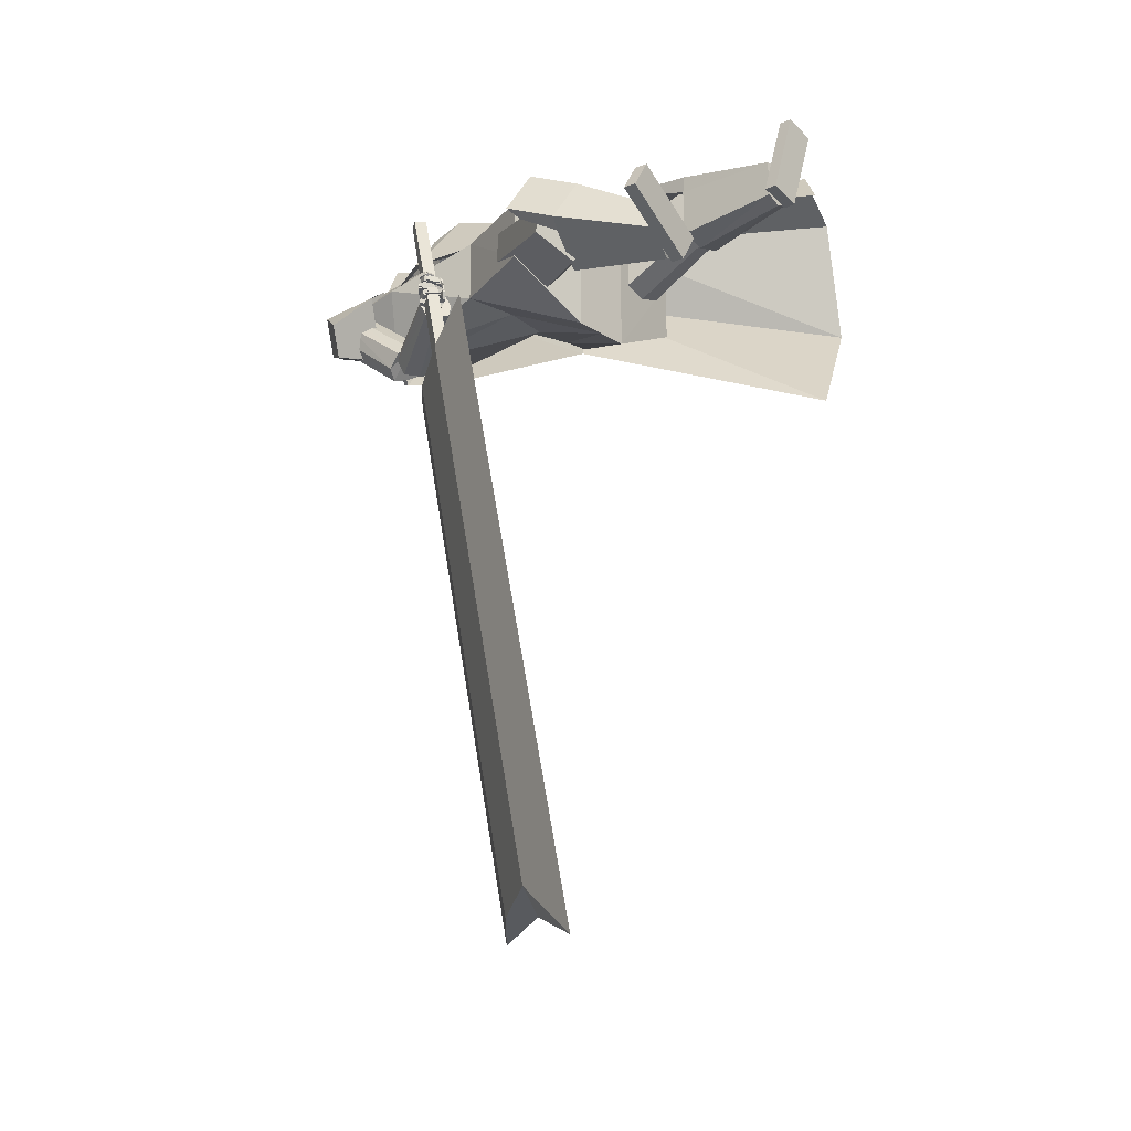
<metadata>
{"format":"obj","ext":"obj","renderer":"f3d","projection":"perspective","resolution":1024,"background":"white","views":[{"elev":-21.2,"azim":-48.2,"up":"+Z"}]}
</metadata>
<code>
o Cube.004
v 1.928 0.4291 1.277
v -0.8238 4.43 0.228
v 2.204 0.5971 -1.114
v -0.1306 4.769 -0.4298
v 2.292 0.8127 1.799
v 0.2356 4.764 1.59
v 3.316 1.111 0.2514
v 0.93 5.087 0.8486
v -0.7863 4.017 0.5865
v 0.1053 4.414 -0.4521
v 1.202 4.855 0.9311
v 0.32 4.43 1.766
v 0.8887 2.992 -0.2337
v 1.422 3.48 0.766
v 0.9611 3.061 1.498
v 0.03277 2.533 1.013
v 0.4365 4.939 0.2538
v 2.94 0.9863 1.518
v 0.6422 4.99 1.28
v 0.7609 4.642 1.348
v -0.2805 4.575 0.9123
v 1.354 3.053 1.373
v -0.8306 4.483 0.2484
v -0.1374 4.823 -0.4094
v -0.355 4.774 0.9366
v 0.3591 5.141 0.2763
v 0.9041 0.000661 1.602
v 0.9063 0.1392 1.61
v 0.6554 0.05169 0.6934
v 0.6576 0.1903 0.7006
v 1.231 0.000113 1.513
v 1.233 0.1387 1.52
v 0.9826 0.05114 0.6039
v 0.9848 0.1897 0.6111
v -0.05292 4.652 0.7086
v 0.05311 5.468 0.6397
v -0.01639 4.684 0.5636
v 0.07413 5.487 0.5562
v 0.1413 5.443 0.5035
v 0.2337 5.335 0.3883
v 0.2122 5.1 0.2899
v 0.1678 4.931 0.4322
v 0.1697 4.858 0.4237
v 0.08637 5.389 0.7439
v 0.131 5.239 0.8184
v 0.08321 5.005 0.7713
v 0.04876 4.87 0.6966
v 0.06687 4.82 0.5987
v -0.02857 4.673 0.6119
v 0.06713 5.48 0.584
v 0.1406 4.833 0.5391
v 0.1353 4.903 0.5612
v 0.2036 5.066 0.4416
v 0.233 5.308 0.5086
v 0.1565 5.43 0.5606
v 0.03017 5.493 0.5466
v -0.08193 4.654 0.7016
v -0.04541 4.686 0.5566
v 0.009149 5.475 0.6301
v -0.02477 4.757 0.7376
v -0.02257 4.855 0.7978
v -0.09031 4.992 0.8498
v 0.01643 5.231 0.8656
v 0.006144 5.379 0.7994
v 0.07422 4.857 0.3993
v 0.07489 4.94 0.4108
v 0.1538 5.13 0.1941
v 0.1619 5.359 0.2878
v 0.1039 5.465 0.4114
v 0.02317 5.487 0.5744
v -0.05758 4.675 0.605
v -0.1689 4.66 0.6812
v -0.123 5.481 0.5981
v -0.1324 4.692 0.5362
v -0.102 5.499 0.5146
v -0.1439 5.463 0.4362
v -0.1889 5.365 0.2886
v -0.1574 5.126 0.2026
v -0.2039 4.958 0.3444
v -0.2116 4.885 0.3337
v -0.2094 5.41 0.6741
v -0.3022 5.27 0.7162
v -0.2701 5.03 0.6878
v -0.2244 4.89 0.6321
v -0.2036 4.839 0.5348
v -0.1446 4.682 0.5845
v -0.109 5.493 0.5424
v -0.2407 4.86 0.4491
v -0.2364 4.929 0.4734
v -0.2218 5.096 0.3412
v -0.2454 5.341 0.3957
v -0.1845 5.454 0.4801
v -0.05788 5.5 0.5258
v -0.1399 4.658 0.688
v -0.1034 4.69 0.5429
v -0.0789 5.481 0.6093
v -0.1927 4.769 0.698
v -0.2084 4.868 0.754
v -0.1531 4.997 0.8349
v -0.2228 5.248 0.8091
v -0.1644 5.392 0.7592
v -0.1164 4.87 0.3543
v -0.111 4.954 0.3669
v -0.05895 5.145 0.1439
v -0.07734 5.376 0.2313
v -0.06666 5.478 0.3711
v -0.06488 5.493 0.5537
v -0.1156 4.679 0.5913
v 1.256 2.063 0.4434
v 0.4507 4.717 1.393
v 1.261 2.065 -0.1956
v 0.7962 4.886 1.066
v -0 1.945 -0.6704
v 0.2027 4.844 -0.0142
v 0 1.945 0.9191
v -0.3623 4.529 0.7795
v 0.9566 4.303 0.9025
v 0.5499 4.098 1.315
v -0.2828 3.766 0.8364
v 0.1529 4.072 -0.307
v 0.5243 4.919 0.4793
v 0.3336 1.945 0.9191
v 0.3336 1.945 -0.6704
v -0.03748 4.636 1.041
v 0.2206 3.883 1.067
v 0.8937 4.211 0.5262
v -1.254 2.059 0.432
v -1.254 2.059 -0.2104
v -0.8858 4.176 -0.5108
v -1.15 4.015 0.1143
v -0.2149 4.88 -0.1591
v -0.3336 1.945 0.9191
v -0.3336 1.945 -0.6704
v -0.6612 4.622 0.5044
v -0.8276 3.864 0.3843
v -0.5825 4.13 -0.5066
v 0.9642 3.032 -0.1366
v 0.9366 3.018 0.4881
v -0 2.838 -0.3512
v 0.4551 2.838 -0.3109
v 0.4107 2.838 0.5596
v -0.000363 2.837 0.6046
v -0.9269 3.017 -0.2362
v -0.9366 3.011 0.421
v -0.4551 2.838 -0.3109
v -0.4107 2.838 0.5596
v -0.9591 4.503 -0.2988
v -1.121 4.407 0.07236
v -1.24 4.794 0.05693
v -0.9953 4.916 -0.3683
v -0.9515 4.35 -0.558
v -1.293 4.18 0.03595
v -0.2227 4.88 -0.1636
v -0.6327 4.676 0.5481
v -1.208 4.864 -0.4343
v -1.413 4.762 -0.07747
v -1.52 4.427 -0.6976
v -1.691 4.342 -0.3997
v 0.6906 1.36 1.136
v 0.2895 2.612 0.379
v 0.7569 1.114 0.7294
v 0.3727 2.303 -0.1298
v 1.154 1.486 1.136
v 0.8695 2.768 0.3788
v 1.22 1.239 0.7287
v 0.9527 2.46 -0.13
v 0.9959 1.149 0.6829
v 0.6722 2.346 -0.1875
v 0.9039 1.491 1.247
v 0.5567 2.775 0.5188
v -1.619 1.414 -0.3152
v -0.9717 2.754 -0.02316
v -1.23 1.257 -0.5475
v -0.4854 2.556 -0.314
v -1.454 1.224 0.09258
v -0.7637 2.515 0.4874
v -1.065 1.066 -0.1397
v -0.2767 2.317 0.1965
v -1.103 1.143 -0.3699
v -0.3257 2.414 -0.09171
v -1.643 1.363 -0.04739
v -1.002 2.689 0.3121
v 0.7164 0.1862 1.057
v 0.6348 1.799 1.342
v 0.7173 0.1831 0.6629
v 1.015 0.1797 1.058
v 1.166 1.787 1.344
v 1.016 0.1765 0.6636
v 0.7166 0.1854 0.9564
v 0.6325 1.682 1.206
v 1.015 0.1789 0.9572
v 1.163 1.67 1.208
v 0.6231 1.259 1.258
v 0.6253 1.278 0.5564
v 1.156 1.266 0.5577
v 1.154 1.247 1.26
v 1.155 1.27 1.08
v 0.6241 1.282 1.079
v 0.8667 0.1792 0.589
v 0.8656 0.1829 1.058
v 0.9002 1.793 1.343
v 0.898 1.676 1.207
v 0.8658 0.1821 0.9568
v 0.8886 1.253 1.259
v 0.8951 1.267 0.49
v -1.25 0.1613 -0.5796
v -1.869 1.595 -0.07884
v -0.9156 0.283 -0.7493
v -1.103 0.1117 -0.3248
v -1.607 1.507 0.3745
v -0.7683 0.2334 -0.4946
v -1.165 0.1924 -0.623
v -1.731 1.529 -0.1718
v -1.017 0.1428 -0.3682
v -1.469 1.44 0.2815
v -1.691 1.117 -0.2751
v -1.1 1.356 -0.57
v -0.838 1.268 -0.1166
v -1.429 1.029 0.1783
v -1.281 1.107 0.1082
v -1.543 1.195 -0.3451
v -0.779 0.2811 -0.6539
v -1.177 0.1365 -0.4522
v -1.738 1.551 0.1478
v -1.6 1.485 0.05486
v -1.091 0.1676 -0.4956
v -1.56 1.073 -0.04841
v -0.9061 1.335 -0.3753
v -1.713 0.01916 -0.3457
v -1.72 0.1575 -0.3374
v -0.8929 0.09326 -0.8075
v -0.9007 0.2316 -0.7991
v -1.546 0.01066 -0.0506
v -1.553 0.149 -0.04221
v -0.7259 0.08476 -0.5124
v -0.7337 0.2231 -0.504
v -1.025 4.664 -0.3583
v -0.9475 3.925 -0.9268
v -0.8038 3.87 -0.8395
v -0.8999 4.606 -0.266
v -1.113 3.964 -0.987
v -1.178 4.701 -0.4211
v -1.239 3.899 -0.9016
v -1.302 4.621 -0.3339
v -0.8921 3.796 -0.6984
v -0.9407 4.509 -0.1327
v -1.204 4.47 -0.1127
v -1.124 3.712 -0.6788
v -0.9719 3.686 -0.6174
v -1.059 4.44 -0.04887
v -1.258 3.765 -0.768
v -1.328 4.52 -0.2038
v -1.051 3.71 -0.6585
v -1.559 2.926 -0.4806
v -1.667 2.988 -0.5083
v -1.192 3.793 -0.694
v -1.454 2.856 -0.4839
v -0.9108 3.617 -0.6655
v -1.428 2.804 -0.6015
v -0.8764 3.549 -0.826
v -1.705 2.976 -0.6331
v -1.244 3.778 -0.863
v -1.069 3.616 -1.025
v -1.573 2.855 -0.754
v -1.677 2.926 -0.7517
v -1.21 3.708 -1.023
v -1.466 2.792 -0.7264
v -0.9276 3.533 -0.9914
v -1.188 3.649 -0.96
v -0.98 3.754 -0.6864
v -1.024 3.444 -0.9341
v -1.201 3.871 -0.7439
v -1.156 3.73 -0.7589
v -0.8573 3.893 -0.8012
v -0.9998 3.515 -0.721
v -1.081 4.007 -0.8792
v -1.613 2.87 -0.7412
v -1.749 2.681 -0.5999
v -1.559 2.801 -0.7297
v -1.696 2.631 -0.5888
v -1.603 2.941 -0.4736
v -1.743 2.711 -0.4686
v -1.539 2.882 -0.4398
v -1.698 2.671 -0.4256
v -1.729 2.708 -0.667
v -1.666 2.655 -0.6686
v -1.689 2.71 -0.3987
v -1.723 2.763 -0.4224
v -1.659 2.718 -0.7365
v -1.598 2.756 -0.4265
v -1.667 2.849 -0.4355
v -1.687 2.782 -0.7628
v -1.699 2.744 -0.6773
v -1.639 2.688 -0.6833
v -1.655 2.722 -0.4093
v -1.704 2.797 -0.4429
v -1.701 2.723 -0.6576
v -1.795 2.665 -0.6625
v -1.672 2.675 -0.665
v -1.766 2.618 -0.6698
v -1.699 2.714 -0.5926
v -1.794 2.656 -0.5974
v -1.67 2.666 -0.6
v -1.765 2.609 -0.6046
v -1.78 2.652 -0.6705
v -1.875 2.706 -0.6899
v -1.809 2.604 -0.6627
v -1.904 2.658 -0.682
v -1.786 2.666 -0.6066
v -1.881 2.719 -0.6259
v -1.814 2.618 -0.5987
v -1.909 2.671 -0.6181
v -1.87 2.683 -0.6839
v -1.821 2.776 -0.714
v -1.92 2.705 -0.6963
v -1.871 2.799 -0.7265
v -1.875 2.705 -0.6224
v -1.826 2.799 -0.6526
v -1.926 2.727 -0.6348
v -1.876 2.821 -0.665
v -1.771 2.648 -0.6503
v -1.799 2.652 -0.6569
v -1.772 2.614 -0.6498
v -1.812 2.618 -0.6532
v -1.771 2.649 -0.6113
v -1.804 2.653 -0.6168
v -1.773 2.616 -0.6108
v -1.81 2.619 -0.6149
v -1.878 2.686 -0.6706
v -1.891 2.708 -0.6783
v -1.898 2.666 -0.669
v -1.918 2.696 -0.6792
v -1.88 2.697 -0.6326
v -1.897 2.72 -0.6405
v -1.899 2.674 -0.6301
v -1.923 2.703 -0.6399
v -1.71 2.697 -0.6297
v -1.82 2.696 -0.6205
v -1.71 2.64 -0.6312
v -1.82 2.639 -0.622
v -1.704 2.695 -0.5643
v -1.814 2.694 -0.5551
v -1.704 2.638 -0.5658
v -1.814 2.637 -0.5566
v -1.814 2.698 -0.6163
v -1.893 2.773 -0.5992
v -1.853 2.658 -0.6213
v -1.933 2.733 -0.6042
v -1.811 2.687 -0.5517
v -1.89 2.762 -0.5346
v -1.85 2.647 -0.5567
v -1.929 2.722 -0.5396
v -1.894 2.738 -0.6015
v -1.819 2.817 -0.6202
v -1.935 2.776 -0.6025
v -1.861 2.856 -0.6212
v -1.887 2.747 -0.5368
v -1.813 2.826 -0.5555
v -1.928 2.785 -0.5378
v -1.854 2.865 -0.5565
v -1.799 2.671 -0.608
v -1.828 2.698 -0.6018
v -1.827 2.642 -0.6115
v -1.855 2.669 -0.6054
v -1.797 2.664 -0.5688
v -1.826 2.691 -0.5626
v -1.825 2.636 -0.5723
v -1.853 2.663 -0.5662
v -1.89 2.758 -0.5882
v -1.919 2.785 -0.582
v -1.918 2.729 -0.5918
v -1.947 2.756 -0.5856
v -1.888 2.751 -0.549
v -1.917 2.778 -0.5429
v -1.916 2.722 -0.5526
v -1.945 2.75 -0.5464
v -1.714 2.696 -0.5617
v -1.804 2.656 -0.5465
v -1.693 2.65 -0.5586
v -1.783 2.61 -0.5434
v -1.707 2.703 -0.5032
v -1.797 2.663 -0.488
v -1.686 2.657 -0.5001
v -1.776 2.617 -0.485
v -1.796 2.66 -0.5445
v -1.877 2.715 -0.5269
v -1.824 2.617 -0.5399
v -1.905 2.672 -0.5223
v -1.784 2.659 -0.4864
v -1.866 2.713 -0.4688
v -1.812 2.616 -0.4818
v -1.893 2.671 -0.4642
v -1.866 2.699 -0.5249
v -1.828 2.791 -0.5161
v -1.913 2.719 -0.5208
v -1.875 2.81 -0.512
v -1.864 2.693 -0.466
v -1.826 2.784 -0.4573
v -1.911 2.712 -0.4619
v -1.873 2.804 -0.4532
v -1.777 2.639 -0.5362
v -1.806 2.659 -0.5299
v -1.796 2.609 -0.533
v -1.826 2.629 -0.5266
v -1.77 2.638 -0.501
v -1.799 2.658 -0.4947
v -1.789 2.608 -0.4977
v -1.819 2.628 -0.4914
v -1.875 2.694 -0.5154
v -1.887 2.717 -0.5103
v -1.899 2.678 -0.5123
v -1.913 2.704 -0.5071
v -1.867 2.697 -0.4804
v -1.885 2.716 -0.4747
v -1.892 2.676 -0.477
v -1.909 2.701 -0.4716
v -1.721 2.725 -0.4805
v -1.789 2.711 -0.4542
v -1.707 2.699 -0.4571
v -1.775 2.685 -0.4308
v -1.716 2.756 -0.4495
v -1.784 2.742 -0.4232
v -1.701 2.729 -0.4261
v -1.769 2.715 -0.3997
v -1.796 2.714 -0.4523
v -1.863 2.743 -0.439
v -1.802 2.687 -0.4261
v -1.869 2.716 -0.4127
v -1.778 2.74 -0.4214
v -1.846 2.769 -0.4081
v -1.785 2.714 -0.3952
v -1.852 2.743 -0.3818
v -1.848 2.748 -0.4356
v -1.86 2.818 -0.4568
v -1.885 2.743 -0.43
v -1.897 2.813 -0.4511
v -1.843 2.761 -0.3938
v -1.855 2.831 -0.4149
v -1.88 2.756 -0.3881
v -1.893 2.826 -0.4092
v -1.779 2.714 -0.4468
v -1.802 2.714 -0.4389
v -1.77 2.695 -0.43
v -1.799 2.695 -0.4215
v -1.771 2.73 -0.4275
v -1.792 2.733 -0.4212
v -1.767 2.712 -0.4104
v -1.792 2.713 -0.4027
v -1.851 2.737 -0.4257
v -1.859 2.755 -0.4275
v -1.863 2.724 -0.4128
v -1.88 2.75 -0.4216
v -1.845 2.745 -0.4003
v -1.852 2.765 -0.4031
v -1.862 2.737 -0.3918
v -1.876 2.758 -0.3964
v -1.648 2.794 -0.7393
v -1.714 2.829 -0.7351
v -1.674 2.744 -0.7342
v -1.74 2.779 -0.73
v -1.641 2.798 -0.6672
v -1.707 2.833 -0.663
v -1.667 2.748 -0.6622
v -1.733 2.783 -0.6581
v -1.729 2.848 -0.7212
v -1.802 2.847 -0.7357
v -1.724 2.796 -0.743
v -1.797 2.795 -0.7576
v -1.741 2.819 -0.6559
v -1.815 2.818 -0.6704
v -1.736 2.767 -0.6778
v -1.809 2.766 -0.6923
v -1.837 2.837 -0.7368
v -1.9 2.797 -0.7372
v -1.809 2.794 -0.7596
v -1.872 2.753 -0.76
v -1.822 2.812 -0.6705
v -1.884 2.772 -0.6709
v -1.794 2.769 -0.6933
v -1.857 2.728 -0.6937
v -1.71 2.822 -0.7174
v -1.734 2.832 -0.717
v -1.712 2.795 -0.7212
v -1.738 2.797 -0.7248
v -1.717 2.818 -0.6691
v -1.743 2.82 -0.6731
v -1.719 2.783 -0.6787
v -1.745 2.788 -0.6805
v -1.8 2.834 -0.7244
v -1.826 2.83 -0.7285
v -1.793 2.804 -0.7417
v -1.817 2.792 -0.743
v -1.804 2.82 -0.6858
v -1.827 2.808 -0.6868
v -1.791 2.786 -0.7012
v -1.819 2.778 -0.704
v -1.518 2.887 -0.69
v -1.565 2.939 -0.7017
v -1.509 2.927 -0.5162
v -1.566 2.974 -0.5389
v -1.418 3.04 -0.7355
v -1.465 3.092 -0.7472
v -1.407 3.082 -0.5617
v -1.459 3.134 -0.5848
v -2.145 2.304 -1.505
v -2.443 0.7738 -7.308
v -1.891 2.146 -1.477
v -2.188 0.6162 -7.28
v -1.809 2.819 -1.659
v -2.106 1.289 -7.461
v -1.554 2.662 -1.63
v -1.851 1.132 -7.433
v -2.325 1.791 -1.162
v -2.668 0.02113 -7.874
v -1.368 3.255 -1.597
v -1.674 1.676 -7.585
v -1.836 2.964 0.2997
v -1.975 2.335 -1.929
v -1.729 2.898 0.3116
v -1.869 2.269 -1.917
v -1.781 3.047 0.2749
v -1.871 2.494 -1.976
v -1.675 2.981 0.2869
v -1.765 2.428 -1.964
f 10 4 17 8 11
f 20 19 6 12
f 12 6 21 2 9
f 21 17 26 25
f 15 12 9 16
f 22 20 12 15
f 13 10 11 14
f 3 13 14 7
f 18 22 15 5
f 5 15 16 1
f 7 14 22 18
f 14 11 20 22
f 11 8 19 20
f 17 4 24 26
f 25 26 24 23
f 4 2 23 24
f 2 21 25 23
f 8 17 21 6 19
f 27 28 30 29
f 29 30 34 33
f 33 34 32 31
f 31 32 28 27
f 29 33 31 27
f 34 30 28 32
f 69 56 38 39
f 71 108 95 58
f 91 82 81 92
f 71 49 35 57
f 100 63 64 101
f 58 95 102 65
f 69 106 93 56
f 51 52 47 48
f 52 53 46 47
f 63 100 99 62
f 70 59 36 50
f 49 51 48 35
f 67 41 42 66
f 68 40 41 67
f 53 54 45 46
f 58 65 43 37
f 65 66 42 43
f 42 41 53 52
f 41 40 54 53
f 68 69 39 40
f 40 39 55 54
f 46 45 63 62
f 47 46 62 61
f 43 42 52 51
f 37 43 51 49
f 107 96 59 70
f 58 37 49 71
f 39 38 50 55
f 55 50 36 44
f 57 94 108 71
f 38 56 70 50
f 67 104 105 68
f 93 107 70 56
f 101 64 59 96
f 45 44 64 63
f 66 103 104 67
f 65 102 103 66
f 48 47 61 60
f 35 48 60 57
f 44 36 59 64
f 68 105 106 69
f 106 76 75 93
f 94 57 60 97
f 108 94 72 86
f 88 85 84 89
f 89 84 83 90
f 73 96 107 87
f 86 72 85 88
f 78 104 103 79
f 77 105 104 78
f 90 83 82 91
f 95 74 80 102
f 102 80 79 103
f 79 89 90 78
f 78 90 91 77
f 105 77 76 106
f 77 91 92 76
f 83 99 100 82
f 84 98 99 83
f 80 88 89 79
f 74 86 88 80
f 95 108 86 74
f 76 92 87 75
f 92 81 73 87
f 75 87 107 93
f 97 60 61 98
f 54 55 44 45
f 82 100 101 81
f 85 97 98 84
f 72 94 97 85
f 81 101 96 73
f 126 121 112 117
f 117 112 110 118
f 123 111 109 122
f 121 114 116 124
f 125 124 116 119
f 141 125 119 142
f 137 117 118 138
f 140 126 117 137
f 139 120 126 140
f 138 118 125 141
f 118 110 124 125
f 112 121 124 110
f 113 123 122 115
f 120 114 121 126
f 136 129 131
f 133 132 127 128
f 131 134 116 114
f 135 119 116 134
f 146 142 119 135
f 143 144 130 129
f 145 143 129 136
f 139 145 136 120
f 144 146 135 130
f 113 115 132 133
f 120 136 131 114
f 135 134 130
f 127 132 146 144
f 113 133 145 139
f 133 128 143 145
f 128 127 144 143
f 132 115 142 146
f 109 138 141 122
f 113 139 140 123
f 123 140 137 111
f 111 137 138 109
f 122 141 142 115
f 129 130 148 147
f 134 148 130
f 129 147 131
f 150 151 157 155
f 153 151 150
f 150 149 154 153
f 152 154 149
f 157 158 156 155
f 151 152 158 157
f 152 149 156 158
f 149 150 155 156
f 159 160 162 161
f 167 168 166 165
f 165 166 164 163
f 169 170 160 159
f 167 165 163 169
f 168 162 160 170
f 166 168 170 164
f 161 167 169 159
f 163 164 170 169
f 161 162 168 167
f 171 172 174 173
f 179 180 178 177
f 177 178 176 175
f 181 182 172 171
f 179 177 175 181
f 180 174 172 182
f 178 180 182 176
f 173 179 181 171
f 175 176 182 181
f 173 174 180 179
f 197 192 187 196
f 204 201 184 193
f 203 191 186 200
f 202 190 184 201
f 199 188 191 203
f 193 184 190 198
f 183 193 198 189
f 188 195 197 191
f 200 204 193 183
f 191 197 196 186
f 199 205 195 188
f 189 198 194 185
f 185 194 205 199
f 186 196 204 200
f 185 199 203 189
f 192 202 201 187
f 189 203 200 183
f 196 187 201 204
f 202 192 197 198 190
f 195 194 198 197
f 205 194 195
f 220 215 210 219
f 227 224 207 216
f 226 214 209 223
f 225 213 207 224
f 222 211 214 226
f 216 207 213 221
f 206 216 221 212
f 211 218 220 214
f 223 227 216 206
f 214 220 219 209
f 222 228 218 211
f 212 221 217 208
f 208 217 228 222
f 209 219 227 223
f 208 222 226 212
f 215 225 224 210
f 212 226 223 206
f 219 210 224 227
f 225 215 220 221 213
f 218 217 221 220
f 228 217 218
f 229 230 232 231
f 231 232 236 235
f 235 236 234 233
f 233 234 230 229
f 231 235 233 229
f 236 232 230 234
f 243 244 242 241
f 238 237 240 239
f 241 242 237 238
f 248 251 243 241 238 239 245 249
f 239 240 246 245
f 243 251 252 244
f 248 249 250 247
f 251 248 247 252
f 249 245 246 250
f 242 244 252 247 250 246 240 237
f 259 260 258 257
f 254 253 256 255
f 257 258 253 254
f 264 267 259 257 254 255 261 265
f 255 256 262 261
f 259 267 268 260
f 264 265 266 263
f 267 264 263 268
f 265 261 262 266
f 258 260 268 263 266 262 256 253
f 269 270 272 271
f 271 272 276 275
f 275 276 274 273
f 273 274 270 269
f 271 275 273 269
f 276 272 270 274
f 285 286 280 278
f 286 287 284 280
f 287 288 282 284
f 288 285 278 282
f 279 497 499 283
f 284 282 278 280
f 296 293 285 288
f 295 296 288 287
f 294 295 287 286
f 293 294 286 285
f 277 279 289 292
f 279 283 290 289
f 283 281 291 290
f 281 277 292 291
f 292 289 294 293
f 289 290 295 294
f 290 291 296 295
f 291 292 293 296
f 297 299 300 298
f 299 303 304 300
f 303 301 302 304
f 301 297 298 302
f 299 297 301 303
f 304 302 298 300
f 305 307 308 306
f 307 311 312 308
f 311 309 310 312
f 309 305 306 310
f 307 305 309 311
f 312 310 306 308
f 313 315 316 314
f 315 319 320 316
f 319 317 318 320
f 317 313 314 318
f 315 313 317 319
f 320 318 314 316
f 321 323 324 322
f 323 327 328 324
f 327 325 326 328
f 325 321 322 326
f 323 321 325 327
f 328 326 322 324
f 329 331 332 330
f 331 335 336 332
f 335 333 334 336
f 333 329 330 334
f 331 329 333 335
f 336 334 330 332
f 337 339 340 338
f 339 343 344 340
f 343 341 342 344
f 341 337 338 342
f 339 337 341 343
f 344 342 338 340
f 345 347 348 346
f 347 351 352 348
f 351 349 350 352
f 349 345 346 350
f 347 345 349 351
f 352 350 346 348
f 353 355 356 354
f 355 359 360 356
f 359 357 358 360
f 357 353 354 358
f 355 353 357 359
f 360 358 354 356
f 361 363 364 362
f 363 367 368 364
f 367 365 366 368
f 365 361 362 366
f 363 361 365 367
f 368 366 362 364
f 369 371 372 370
f 371 375 376 372
f 375 373 374 376
f 373 369 370 374
f 371 369 373 375
f 376 374 370 372
f 377 379 380 378
f 379 383 384 380
f 383 381 382 384
f 381 377 378 382
f 379 377 381 383
f 384 382 378 380
f 385 387 388 386
f 387 391 392 388
f 391 389 390 392
f 389 385 386 390
f 387 385 389 391
f 392 390 386 388
f 393 395 396 394
f 395 399 400 396
f 399 397 398 400
f 397 393 394 398
f 395 393 397 399
f 400 398 394 396
f 401 403 404 402
f 403 407 408 404
f 407 405 406 408
f 405 401 402 406
f 403 401 405 407
f 408 406 402 404
f 409 411 412 410
f 411 415 416 412
f 415 413 414 416
f 413 409 410 414
f 411 409 413 415
f 416 414 410 412
f 417 419 420 418
f 419 423 424 420
f 423 421 422 424
f 421 417 418 422
f 419 417 421 423
f 424 422 418 420
f 425 427 428 426
f 427 431 432 428
f 431 429 430 432
f 429 425 426 430
f 427 425 429 431
f 432 430 426 428
f 433 435 436 434
f 435 439 440 436
f 439 437 438 440
f 437 433 434 438
f 435 433 437 439
f 440 438 434 436
f 441 443 444 442
f 443 447 448 444
f 447 445 446 448
f 445 441 442 446
f 443 441 445 447
f 448 446 442 444
f 449 451 452 450
f 451 455 456 452
f 455 453 454 456
f 453 449 450 454
f 451 449 453 455
f 456 454 450 452
f 457 459 460 458
f 459 463 464 460
f 463 461 462 464
f 461 457 458 462
f 459 457 461 463
f 464 462 458 460
f 465 467 468 466
f 467 471 472 468
f 471 469 470 472
f 469 465 466 470
f 467 465 469 471
f 472 470 466 468
f 473 475 476 474
f 475 479 480 476
f 479 477 478 480
f 477 473 474 478
f 475 473 477 479
f 480 478 474 476
f 481 483 484 482
f 483 487 488 484
f 487 485 486 488
f 485 481 482 486
f 483 481 485 487
f 488 486 482 484
f 489 491 492 490
f 491 495 496 492
f 495 493 494 496
f 493 489 490 494
f 491 489 493 495
f 496 494 490 492
f 500 499 503 504
f 277 498 497 279
f 283 499 500 281
f 281 500 498 277
f 501 502 504 503
f 497 498 502 501
f 498 500 504 502
f 499 497 501 503
f 512 508 514 506 510 516
f 513 514 508 507
f 507 508 512 511
f 515 516 510 509
f 509 510 506 505
f 511 512 516 515
f 505 506 514 513
f 517 518 520 519
f 519 520 524 523
f 523 524 522 521
f 521 522 518 517
f 519 523 521 517
f 524 520 518 522
f 511 509 505 507
f 515 509 511
f 513 507 505
f 62 99 98 61

</code>
